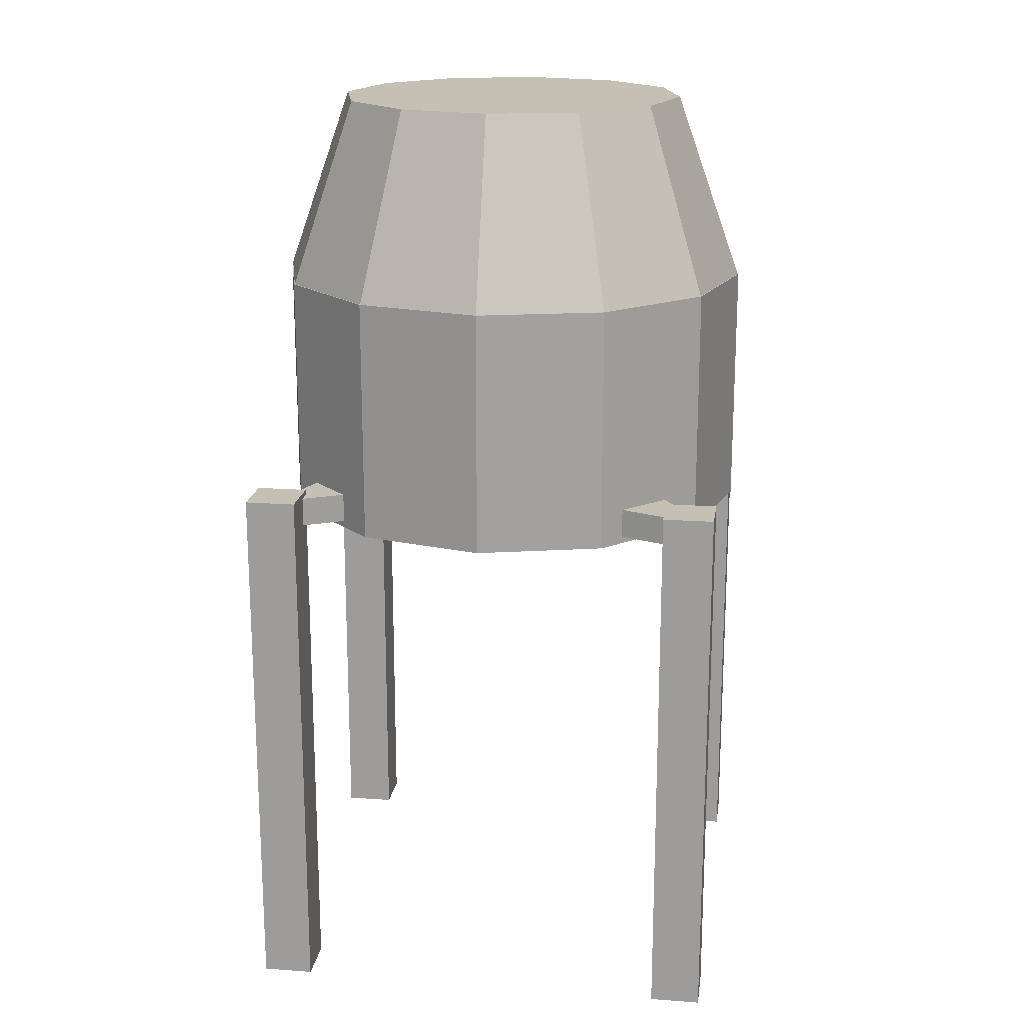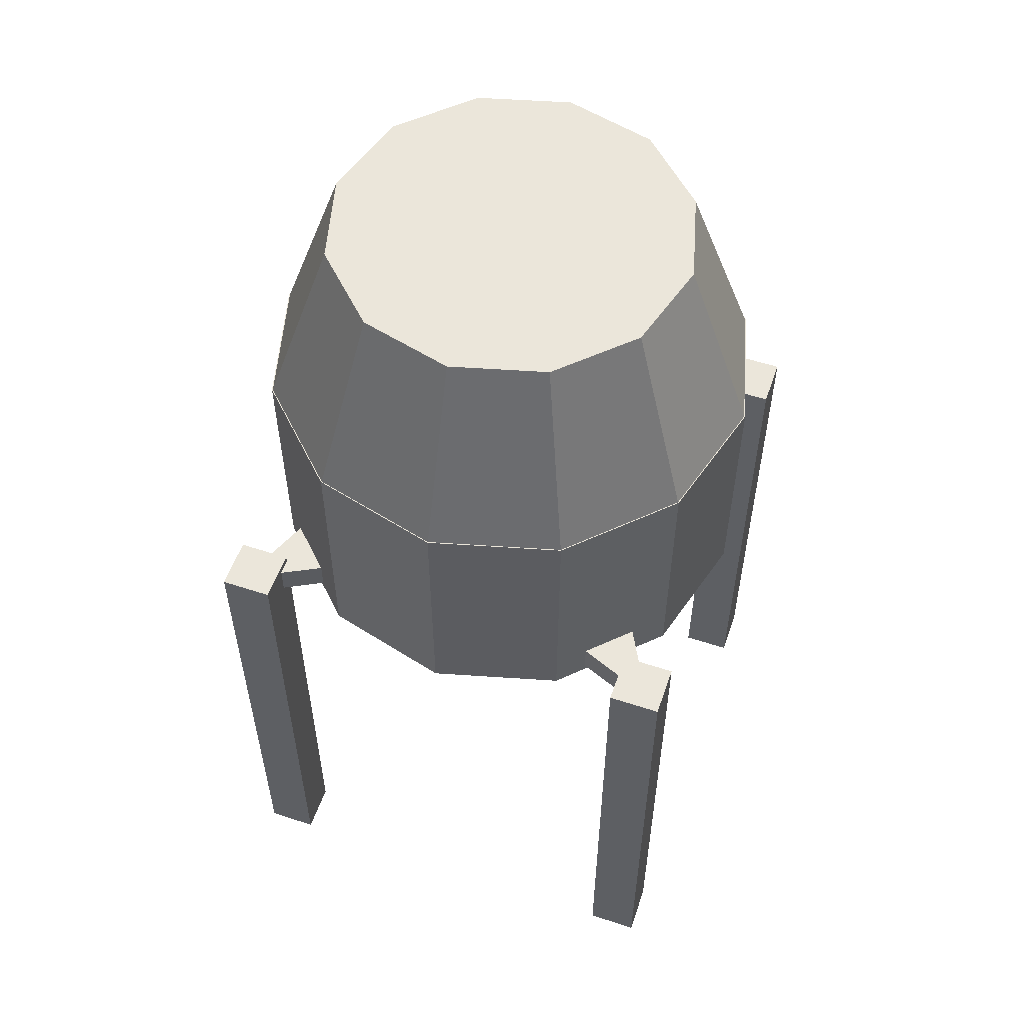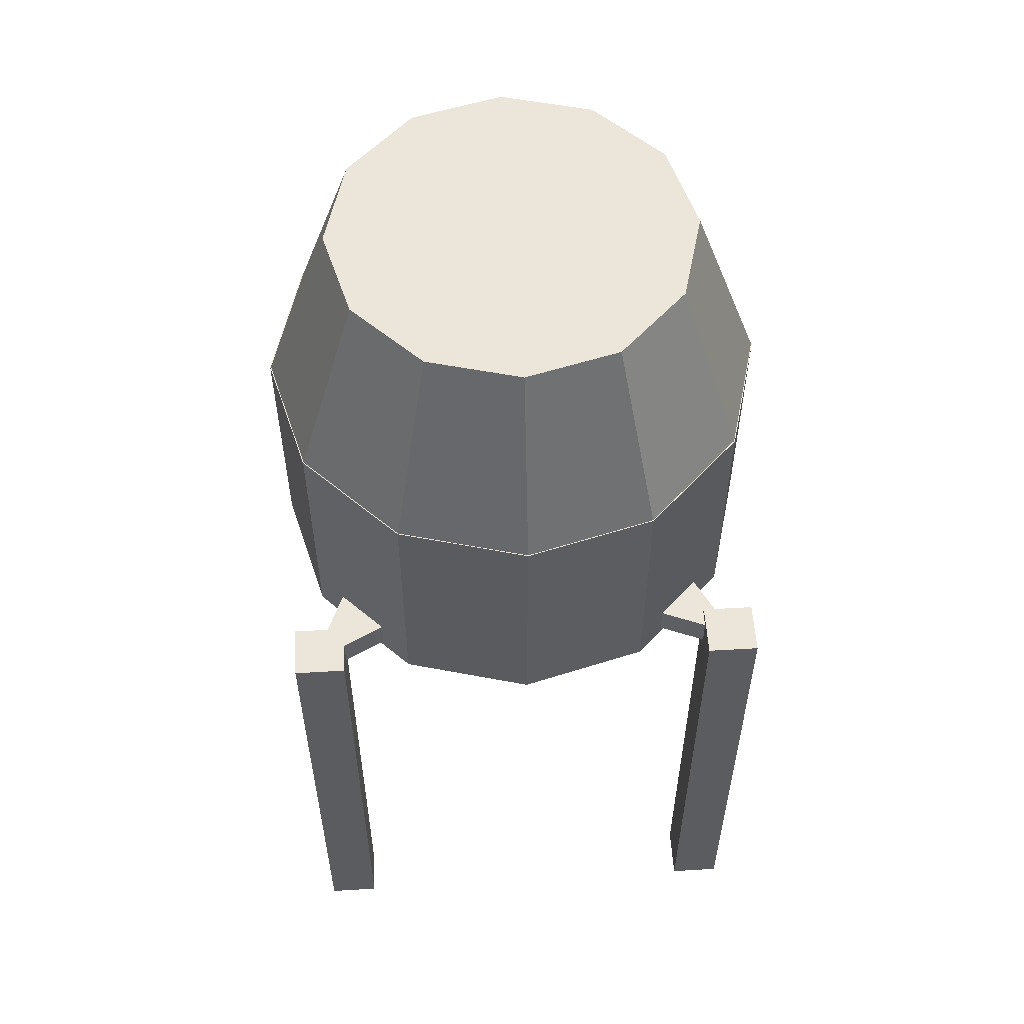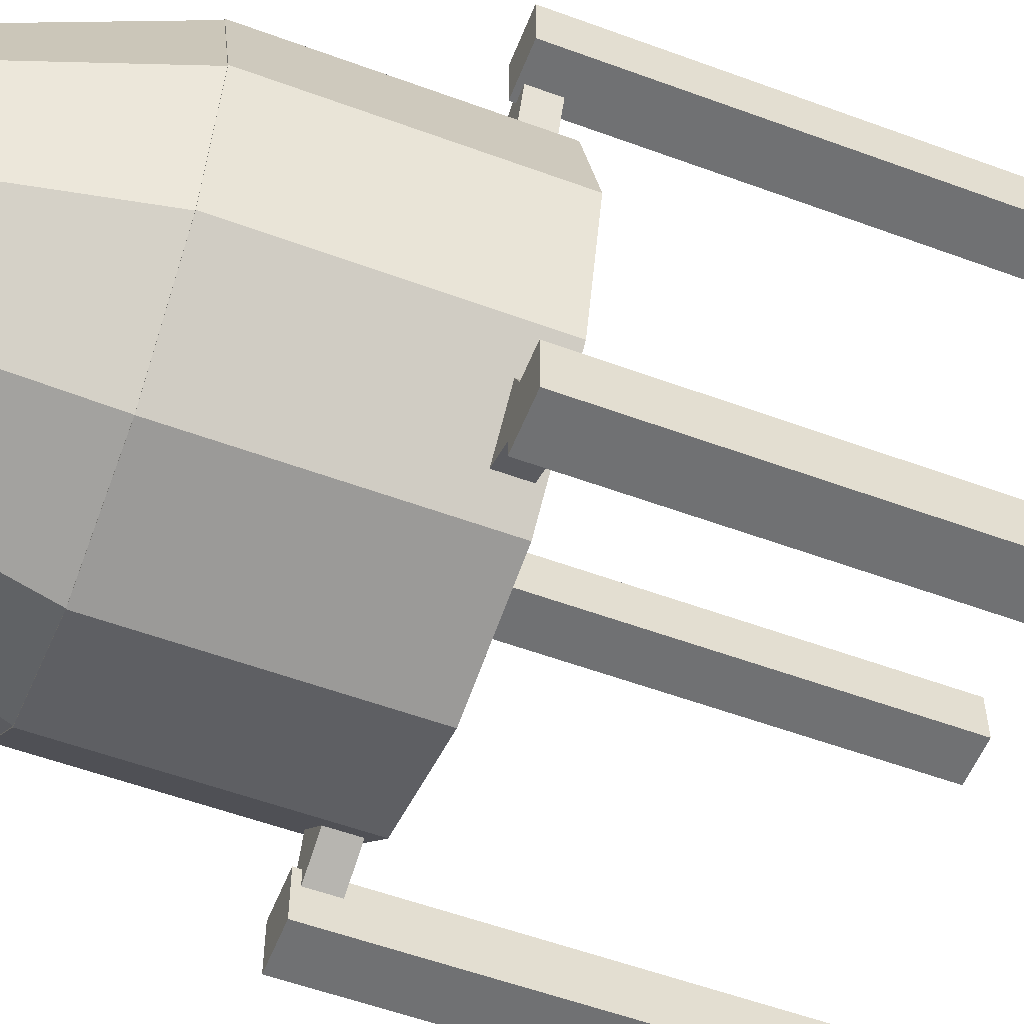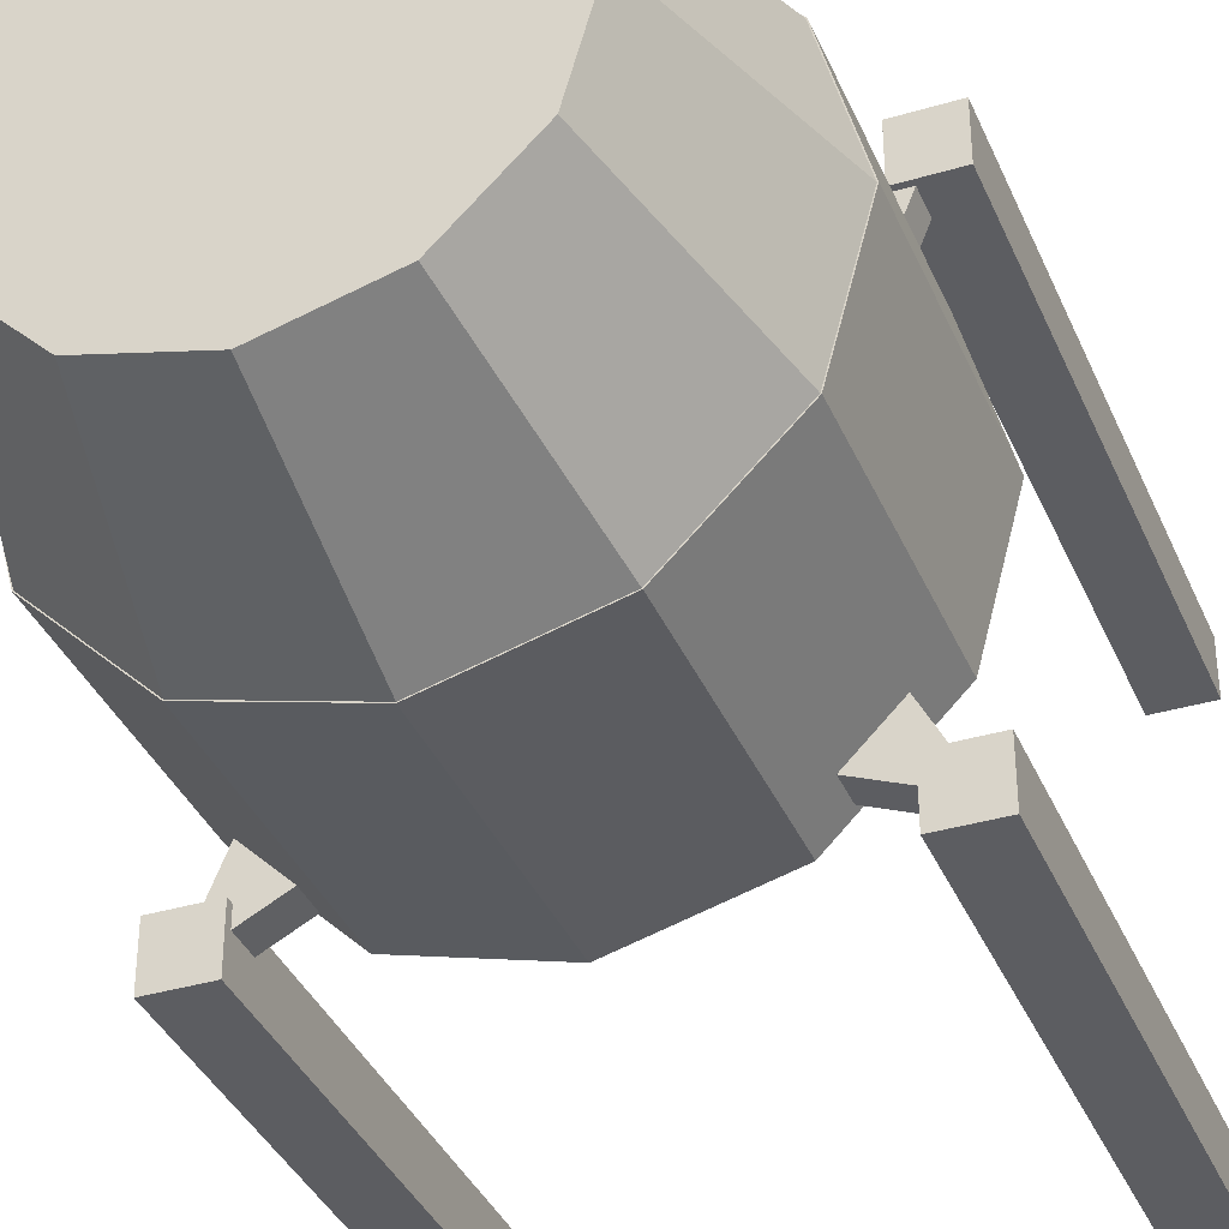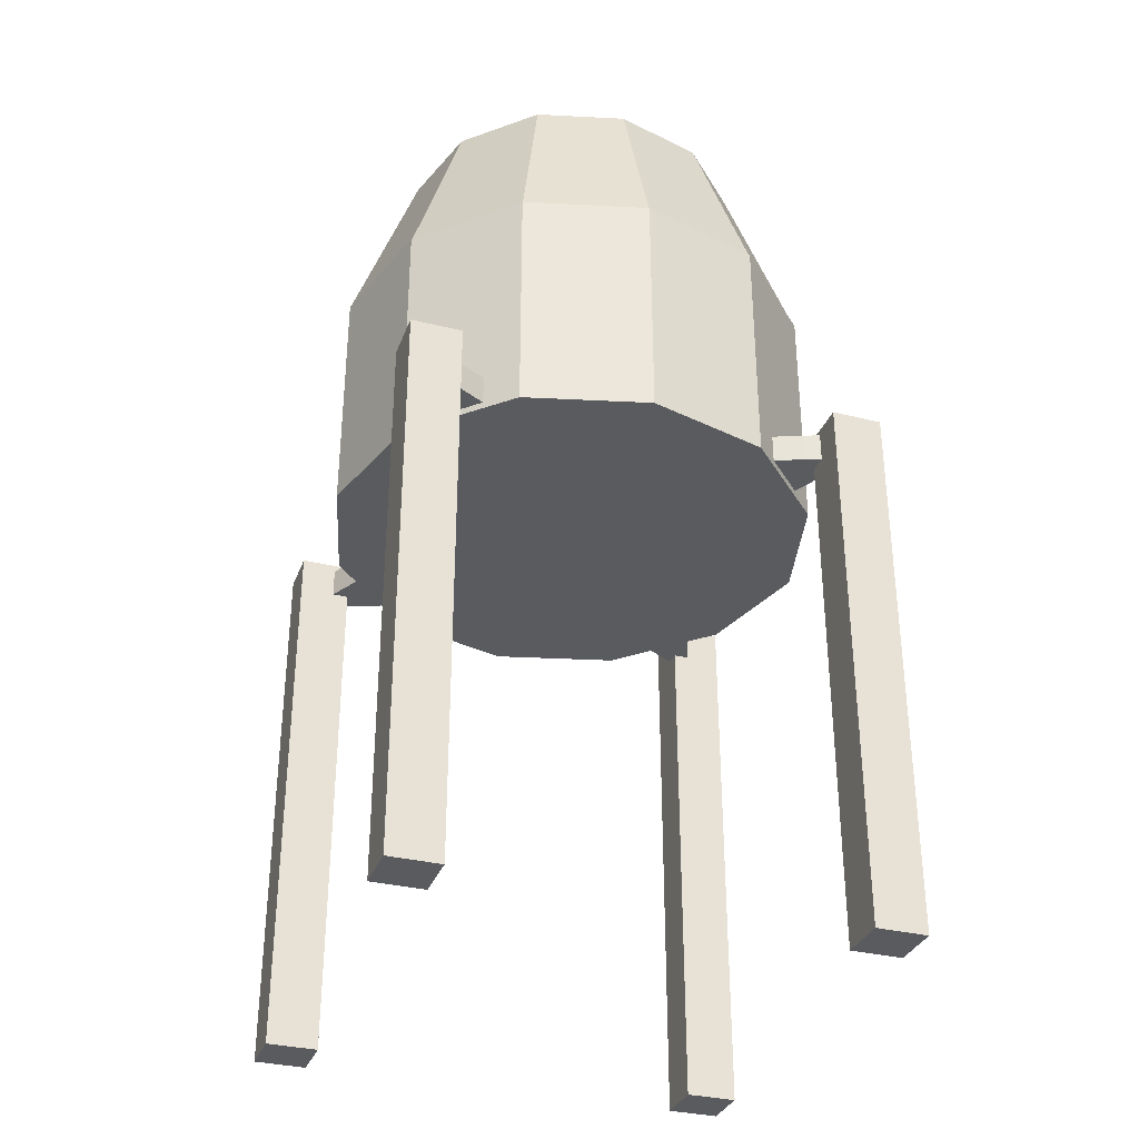
<metadata>
{"format":"obj","ext":"obj","renderer":"f3d","projection":"perspective","resolution":1024,"background":"white","views":[{"elev":18.1,"azim":8.3,"up":"+Y"},{"elev":55.0,"azim":109.1,"up":"+Y"},{"elev":55.3,"azim":-93.6,"up":"+Y"},{"elev":-55.1,"azim":-111.3,"up":"+Z"},{"elev":-36.6,"azim":-158.8,"up":"+Z"},{"elev":-33.1,"azim":161.0,"up":"+Y"}]}
</metadata>
<code>
o Cube.007_Cube.008
v 0.144 1.012 0.7458
v 0.144 1.069 0.7458
v 0.247 1.012 0.8408
v 0.247 1.069 0.8408
v 0.1064 1.012 0.8378
v 0.1064 1.069 0.8378
v 0.06795 1.012 0.9339
v 0.06795 1.069 0.9339
v 0.2422 1.012 0.139
v 0.2422 1.069 0.139
v 0.1472 1.012 0.2419
v 0.1472 1.069 0.2419
v 0.1502 1.012 0.1014
v 0.1502 1.069 0.1014
v 0.05408 1.012 0.06291
v 0.05408 1.069 0.06291
v 0.8594 1.012 0.2486
v 0.8594 1.069 0.2486
v 0.7564 1.012 0.1536
v 0.7564 1.069 0.1536
v 0.897 1.012 0.1566
v 0.897 1.069 0.1566
v 0.9354 1.012 0.06053
v 0.9354 1.069 0.06053
v 0.7505 1.012 0.8707
v 0.7505 1.069 0.8707
v 0.8455 1.012 0.7678
v 0.8455 1.069 0.7678
v 0.8425 1.012 0.9083
v 0.8425 1.069 0.9083
v 0.9386 1.012 0.9468
v 0.9386 1.069 0.9468
v 0.02179 -0 0.9776
v 0.02179 1.08 0.9776
v 0.02179 -0 0.8776
v 0.02179 1.08 0.8776
v 0.1218 0 0.9776
v 0.1218 1.08 0.9776
v 0.1218 0 0.8776
v 0.1218 1.08 0.8776
v 0.02179 -0 0.126
v 0.02179 1.08 0.126
v 0.02179 -0 0.02604
v 0.02179 1.08 0.02604
v 0.1218 0 0.126
v 0.1218 1.08 0.126
v 0.1218 0 0.02604
v 0.1218 1.08 0.02604
v 0.8719 1e-06 0.126
v 0.8719 1.083 0.126
v 0.8719 1e-06 0.02604
v 0.8719 1.083 0.02604
v 0.9719 1e-06 0.126
v 0.9719 1.083 0.126
v 0.9719 1e-06 0.02604
v 0.9719 1.083 0.02604
v 0.8719 1e-06 0.9785
v 0.8719 1.084 0.9785
v 0.8719 1e-06 0.8785
v 0.8719 1.084 0.8785
v 0.9719 1e-06 0.9785
v 0.9719 1.084 0.9785
v 0.9719 1e-06 0.8785
v 0.9719 1.084 0.8785
v 0.5 0.9982 0.01183
v 0.5 1.485 0.01183
v 0.7441 0.9982 0.07723
v 0.7441 1.485 0.07723
v 0.9228 0.9982 0.2559
v 0.9228 1.485 0.2559
v 0.9882 0.9982 0.5
v 0.9882 1.485 0.5
v 0.9228 0.9982 0.7441
v 0.9228 1.485 0.7441
v 0.7441 0.9982 0.9228
v 0.7441 1.485 0.9228
v 0.5 0.9982 0.9882
v 0.5 1.485 0.9882
v 0.2559 0.9982 0.9228
v 0.2559 1.485 0.9228
v 0.07723 0.9982 0.7441
v 0.07723 1.485 0.7441
v 0.01183 0.9982 0.5
v 0.01183 1.485 0.5
v 0.07723 0.9982 0.2559
v 0.07723 1.485 0.2559
v 0.2559 0.9982 0.07723
v 0.2559 1.485 0.07723
v 0.5 1.481 0.01205
v 0.5 1.855 0.1462
v 0.744 1.481 0.07743
v 0.6769 1.855 0.1936
v 0.9226 1.481 0.256
v 0.8064 1.855 0.3231
v 0.9879 1.481 0.5
v 0.8538 1.855 0.5
v 0.9226 1.481 0.744
v 0.8064 1.855 0.6769
v 0.744 1.481 0.9226
v 0.6769 1.855 0.8064
v 0.5 1.481 0.9879
v 0.5 1.855 0.8538
v 0.256 1.481 0.9226
v 0.3231 1.855 0.8064
v 0.07743 1.481 0.744
v 0.1936 1.855 0.6769
v 0.01205 1.481 0.5
v 0.1462 1.855 0.5
v 0.07743 1.481 0.256
v 0.1936 1.855 0.3231
v 0.256 1.481 0.07743
v 0.3231 1.855 0.1936
f 2 3 1
f 4 7 3
f 8 5 7
f 6 1 5
f 3 5 1
f 4 6 8
f 9 12 11
f 11 16 15
f 16 13 15
f 14 9 13
f 11 13 9
f 12 14 16
f 17 20 19
f 20 23 19
f 24 21 23
f 21 18 17
f 19 21 17
f 20 22 24
f 26 27 25
f 28 31 27
f 31 30 29
f 29 26 25
f 27 29 25
f 28 30 32
f 34 35 33
f 36 39 35
f 40 37 39
f 37 34 33
f 39 33 35
f 36 38 40
f 42 43 41
f 44 47 43
f 48 45 47
f 46 41 45
f 47 41 43
f 44 46 48
f 50 51 49
f 52 55 51
f 56 53 55
f 53 50 49
f 55 49 51
f 52 54 56
f 58 59 57
f 60 63 59
f 64 61 63
f 61 58 57
f 63 57 59
f 60 62 64
f 66 67 65
f 68 69 67
f 70 71 69
f 72 73 71
f 73 76 75
f 75 78 77
f 77 80 79
f 79 82 81
f 81 84 83
f 84 85 83
f 86 74 70
f 86 87 85
f 88 65 87
f 71 79 87
f 90 91 89
f 92 93 91
f 94 95 93
f 96 97 95
f 97 100 99
f 99 102 101
f 101 104 103
f 103 106 105
f 105 108 107
f 108 109 107
f 110 102 90
f 110 111 109
f 112 89 111
f 99 103 111
f 2 4 3
f 4 8 7
f 8 6 5
f 6 2 1
f 3 7 5
f 4 2 6
f 9 10 12
f 11 12 16
f 16 14 13
f 14 10 9
f 11 15 13
f 12 10 14
f 17 18 20
f 20 24 23
f 24 22 21
f 21 22 18
f 19 23 21
f 20 18 22
f 26 28 27
f 28 32 31
f 31 32 30
f 29 30 26
f 27 31 29
f 28 26 30
f 34 36 35
f 36 40 39
f 40 38 37
f 37 38 34
f 39 37 33
f 36 34 38
f 42 44 43
f 44 48 47
f 48 46 45
f 46 42 41
f 47 45 41
f 44 42 46
f 50 52 51
f 52 56 55
f 56 54 53
f 53 54 50
f 55 53 49
f 52 50 54
f 58 60 59
f 60 64 63
f 64 62 61
f 61 62 58
f 63 61 57
f 60 58 62
f 66 68 67
f 68 70 69
f 70 72 71
f 72 74 73
f 73 74 76
f 75 76 78
f 77 78 80
f 79 80 82
f 81 82 84
f 84 86 85
f 70 68 66
f 66 88 86
f 86 84 82
f 82 80 78
f 78 76 74
f 74 72 70
f 70 66 86
f 86 82 78
f 78 74 86
f 86 88 87
f 88 66 65
f 87 65 67
f 67 69 71
f 71 73 75
f 75 77 79
f 79 81 83
f 83 85 79
f 87 67 71
f 71 75 79
f 79 85 87
f 90 92 91
f 92 94 93
f 94 96 95
f 96 98 97
f 97 98 100
f 99 100 102
f 101 102 104
f 103 104 106
f 105 106 108
f 108 110 109
f 94 92 90
f 90 112 110
f 110 108 102
f 106 104 102
f 102 100 98
f 98 96 94
f 94 90 102
f 108 106 102
f 102 98 94
f 110 112 111
f 112 90 89
f 111 89 91
f 91 93 111
f 95 97 99
f 99 101 103
f 103 105 111
f 107 109 111
f 111 93 95
f 95 99 111
f 105 107 111

</code>
